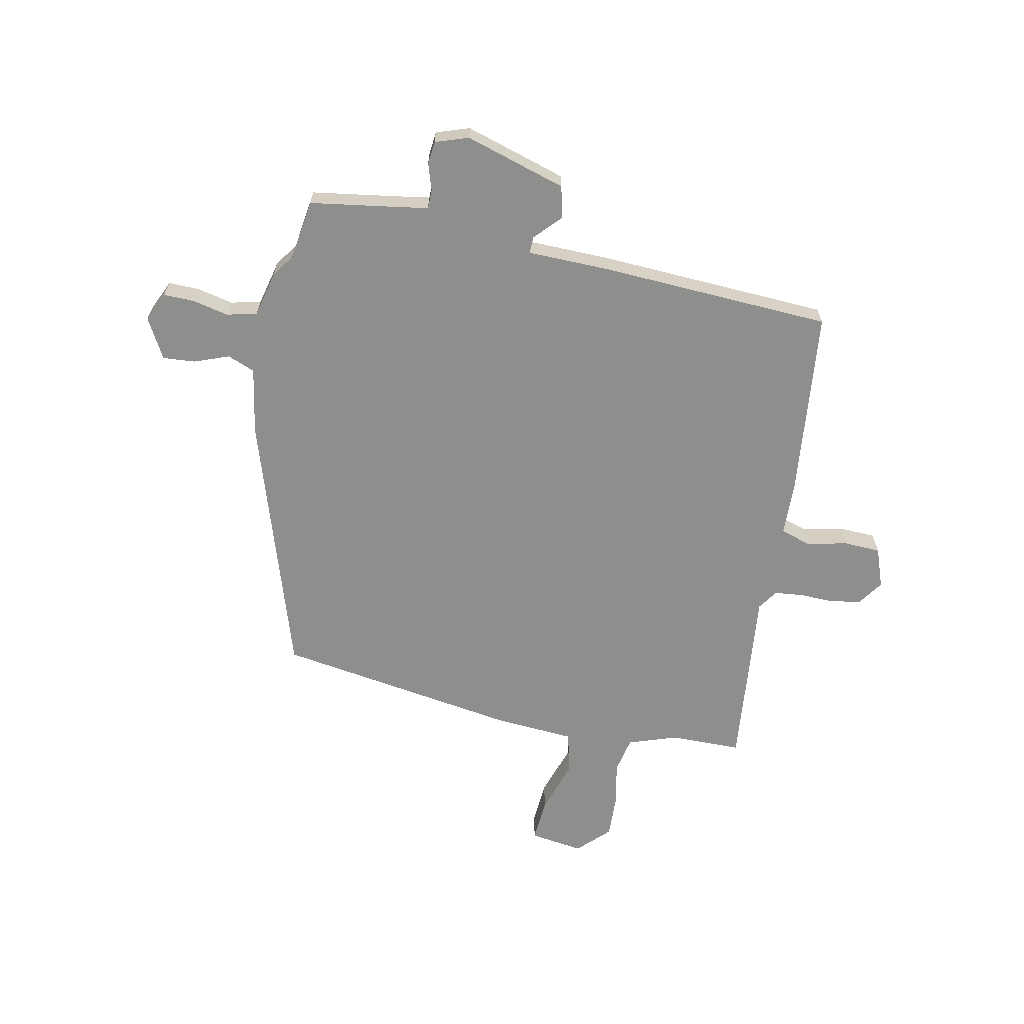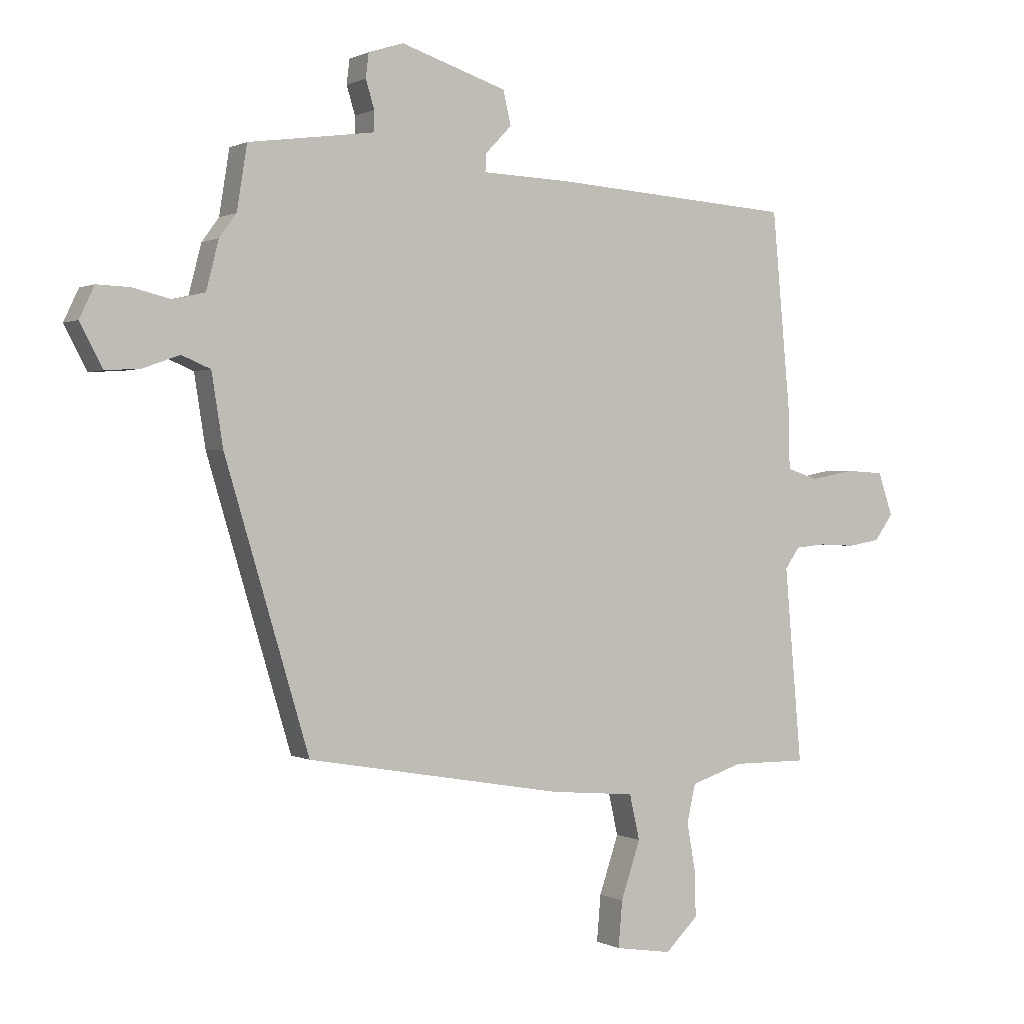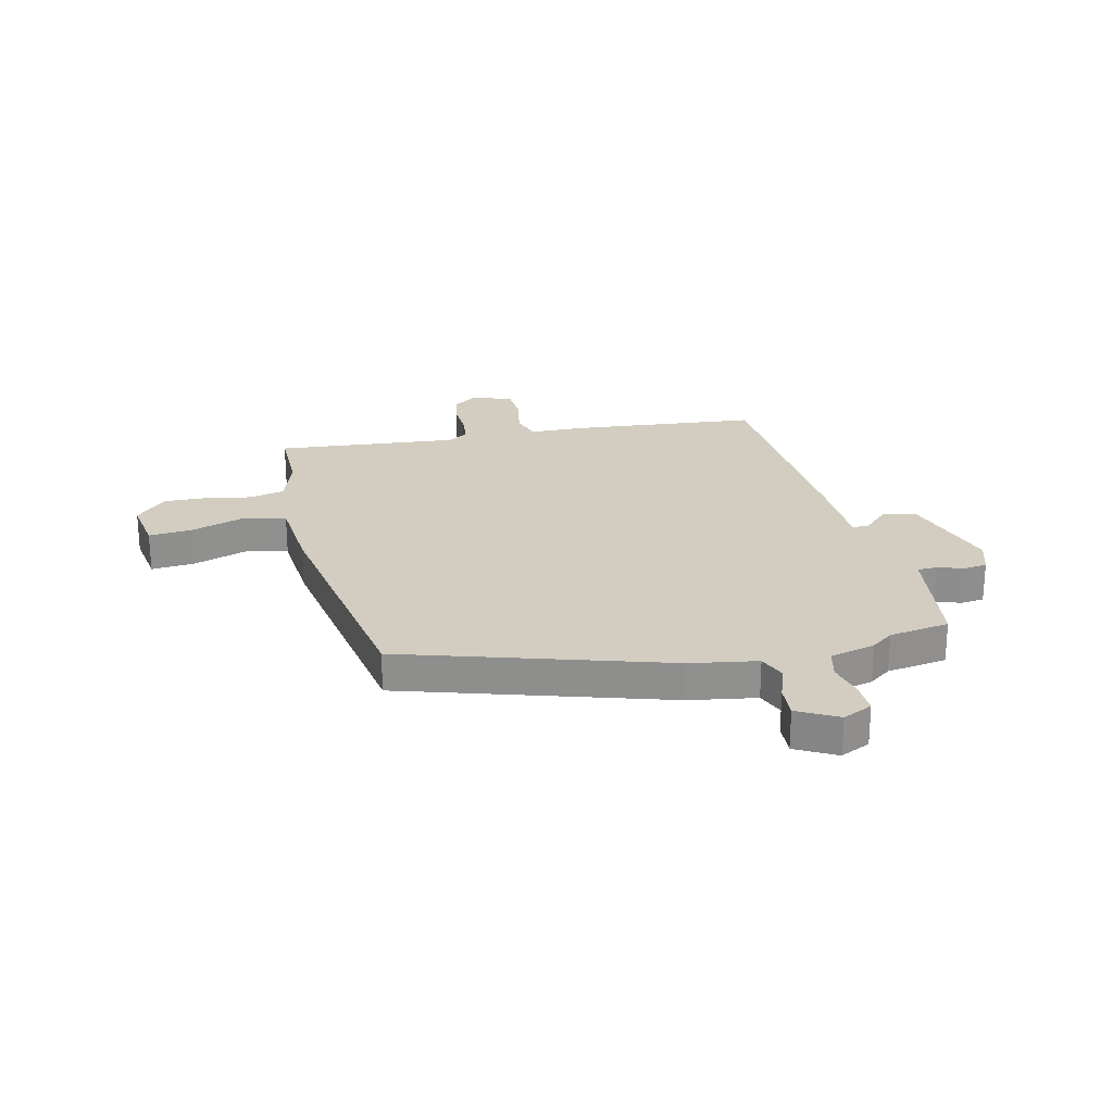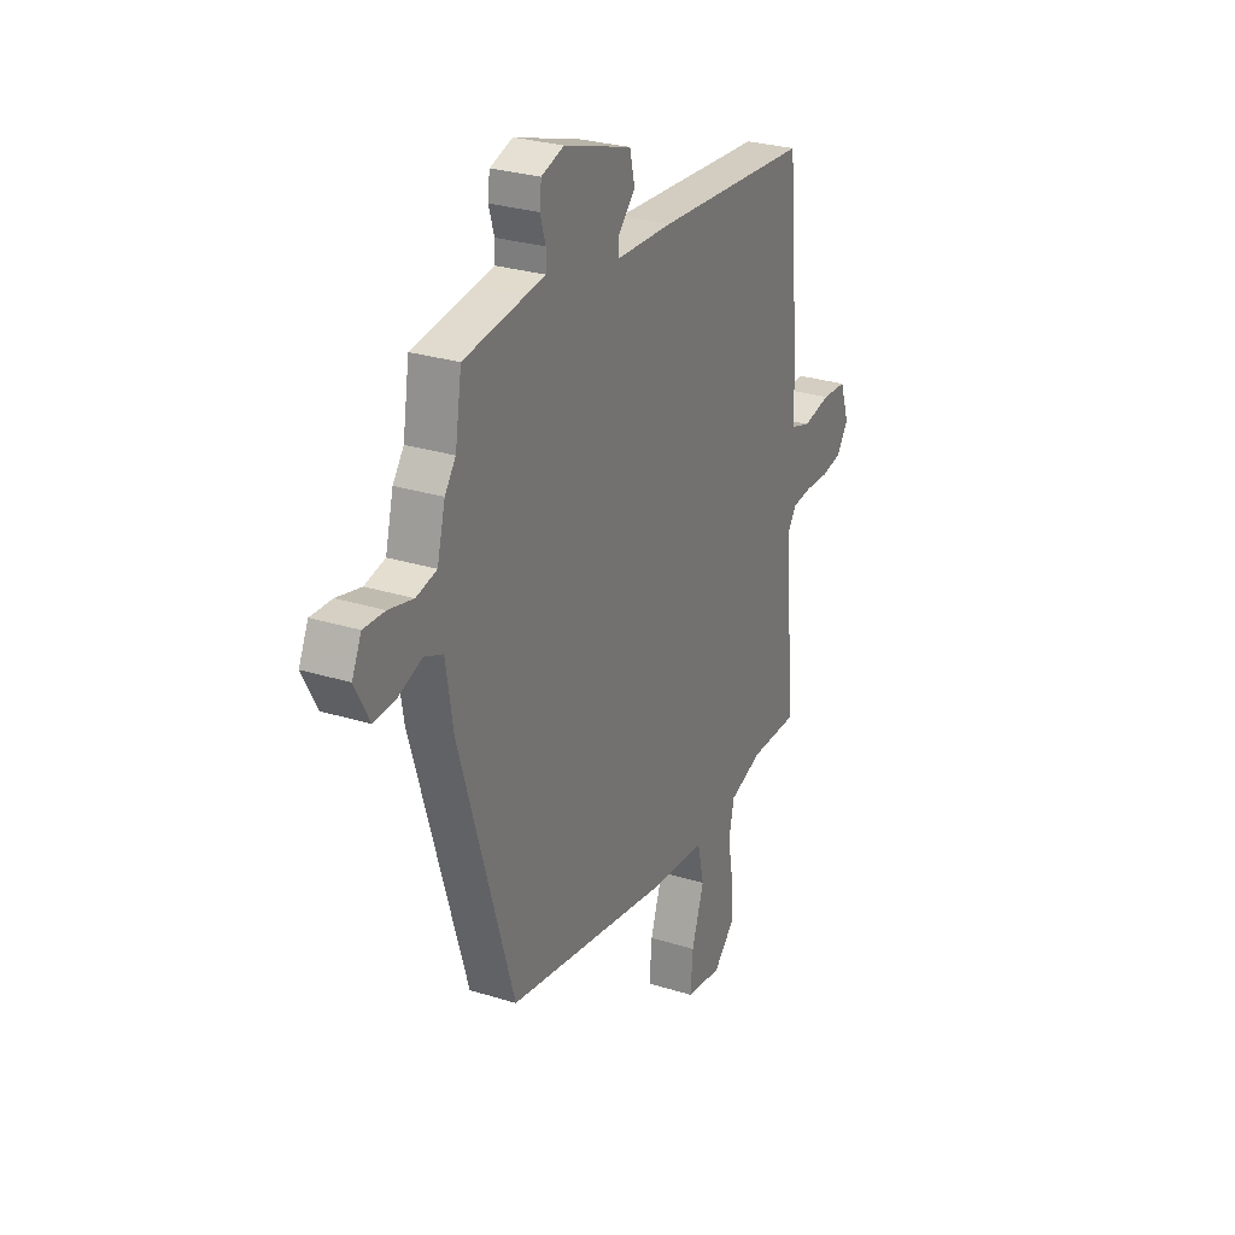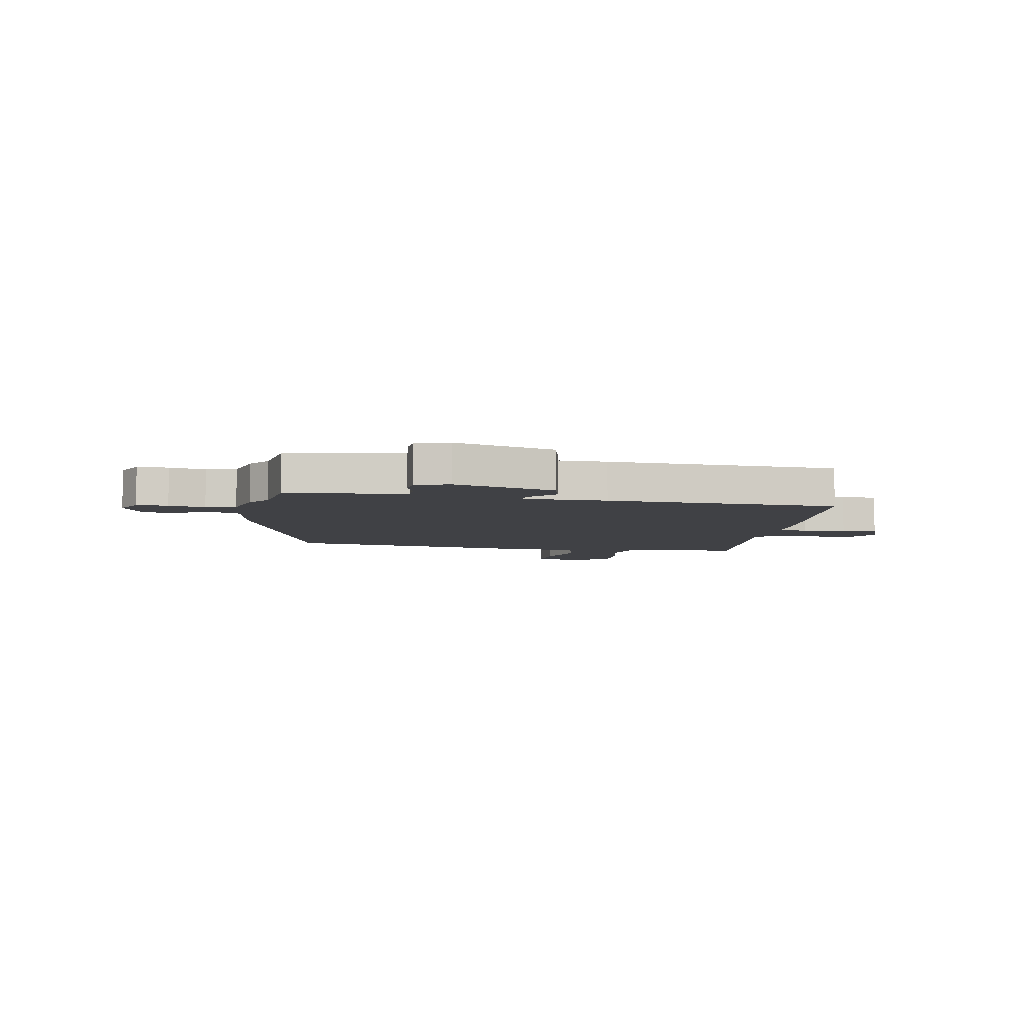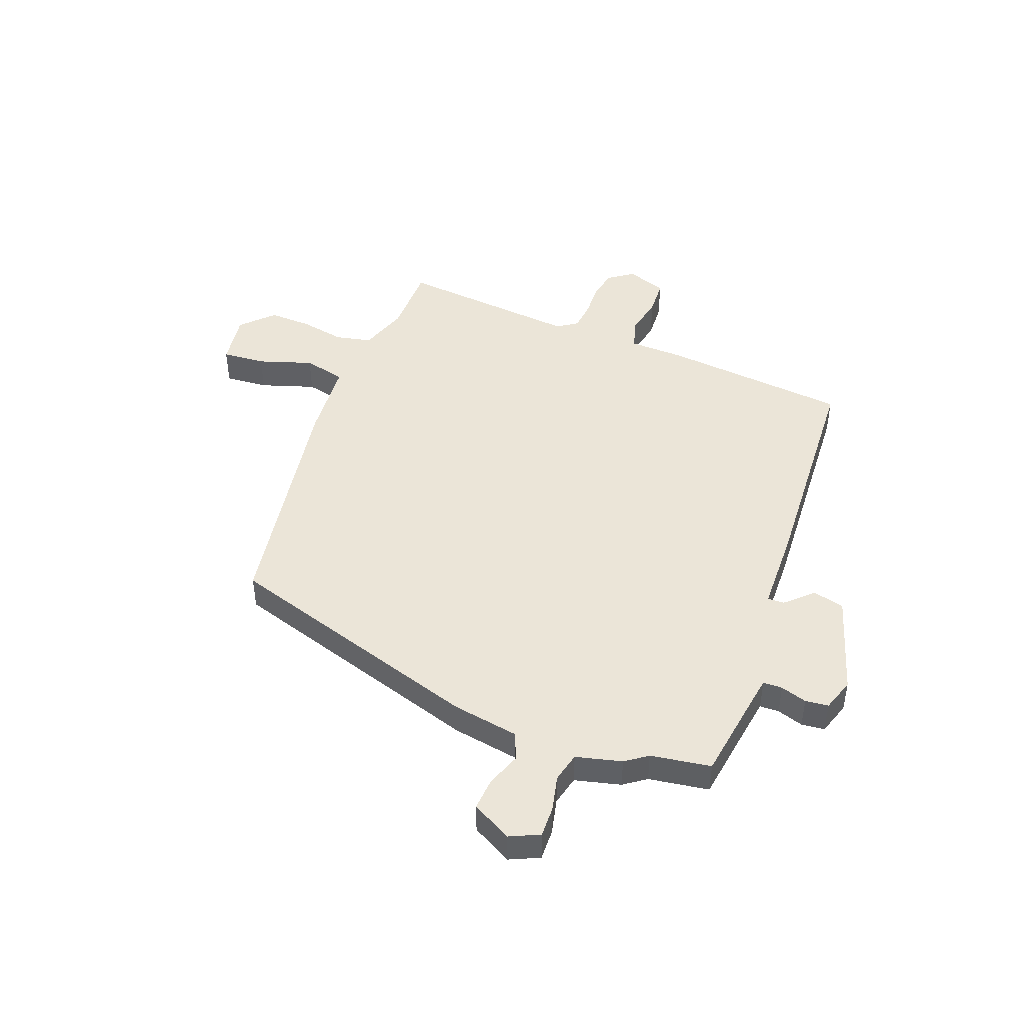
<metadata>
{"format":"obj","ext":"obj","renderer":"f3d","projection":"perspective","resolution":1024,"background":"white","views":[{"elev":-64.8,"azim":-10.6,"up":"+Y"},{"elev":0.4,"azim":-29.8,"up":"+Z"},{"elev":24.7,"azim":-102.9,"up":"+Y"},{"elev":27.8,"azim":-64.5,"up":"+Z"},{"elev":-5.9,"azim":-9.1,"up":"+Y"},{"elev":45.7,"azim":-68.7,"up":"+Y"}]}
</metadata>
<code>
v 0.513 0.07 0.457
v 0.545 0.07 0.108
v 0.547 0.07 0.004
v 0.603 0.07 -0.014
v 0.68 0.07 0.001
v 0.748 0.07 -0.003
v 0.774 0.07 -0.078
v 0.741 0.07 -0.124
v 0.684 0.07 -0.134
v 0.62 0.07 -0.131
v 0.566 0.07 -0.136
v 0.54 0.07 -0.173
v 0.57 0.07 -0.515
v 0.437 0.07 -0.514
v 0.345 0.07 -0.544
v 0.33 0.07 -0.611
v 0.345 0.07 -0.695
v 0.347 0.07 -0.775
v 0.289 0.07 -0.831
v 0.189 0.07 -0.815
v 0.196 0.07 -0.734
v 0.23 0.07 -0.633
v 0.212 0.07 -0.554
v 0.062 0.07 -0.541
v -0.391 0.07 -0.463
v -0.539 0.07 0.028
v -0.559 0.07 0.153
v -0.61 0.07 0.174
v -0.674 0.07 0.151
v -0.735 0.07 0.147
v -0.775 0.07 0.222
v -0.749 0.07 0.277
v -0.691 0.07 0.275
v -0.624 0.07 0.259
v -0.568 0.07 0.272
v -0.546 0.07 0.357
v -0.516 0.07 0.398
v -0.498 0.07 0.51
v -0.332 0.07 0.533
v -0.277 0.07 0.541
v -0.276 0.07 0.577
v -0.291 0.07 0.626
v -0.286 0.07 0.669
v -0.224 0.07 0.689
v -0.037 0.07 0.629
v -0.023 0.07 0.57
v -0.07 0.07 0.521
v -0.071 0.07 0.49
v 0.083 0.07 0.485
v 0.513 0 0.457
v 0.545 0 0.108
v 0.547 0 0.004
v 0.603 0 -0.014
v 0.68 0 0.001
v 0.748 0 -0.003
v 0.774 0 -0.078
v 0.741 0 -0.124
v 0.684 0 -0.134
v 0.62 0 -0.131
v 0.566 0 -0.136
v 0.54 0 -0.173
v 0.57 0 -0.515
v 0.437 0 -0.514
v 0.345 0 -0.544
v 0.33 0 -0.611
v 0.345 0 -0.695
v 0.347 0 -0.775
v 0.289 0 -0.831
v 0.189 0 -0.815
v 0.196 0 -0.734
v 0.23 0 -0.633
v 0.212 0 -0.554
v 0.062 0 -0.541
v -0.391 0 -0.463
v -0.539 0 0.028
v -0.559 0 0.153
v -0.61 0 0.174
v -0.674 0 0.151
v -0.735 0 0.147
v -0.775 0 0.222
v -0.749 0 0.277
v -0.691 0 0.275
v -0.624 0 0.259
v -0.568 0 0.272
v -0.546 0 0.357
v -0.516 0 0.398
v -0.498 0 0.51
v -0.332 0 0.533
v -0.277 0 0.541
v -0.276 0 0.577
v -0.291 0 0.626
v -0.286 0 0.669
v -0.224 0 0.689
v -0.037 0 0.629
v -0.023 0 0.57
v -0.07 0 0.521
v -0.071 0 0.49
v 0.083 0 0.485
f 48 49 1 2
f 44 45 46 47
f 44 47 48
f 41 42 43 44
f 40 41 44 48
f 39 40 48 2
f 37 38 39 2
f 35 36 37 2
f 31 32 33 34
f 28 29 30 31
f 28 31 34 35
f 24 25 26 27
f 23 24 27
f 19 20 21 22
f 19 22 23
f 16 17 18 19
f 16 19 23
f 15 16 23 27
f 12 13 14
f 12 14 15 27
f 7 8 9 10
f 7 10 11
f 4 5 6 7
f 3 4 7 11
f 28 35 2 3
f 12 27 28
f 3 11 12 28
f 51 50 98 97
f 96 95 94 93
f 97 96 93
f 93 92 91 90
f 97 93 90 89
f 51 97 89 88
f 51 88 87 86
f 51 86 85 84
f 83 82 81 80
f 80 79 78 77
f 84 83 80 77
f 76 75 74 73
f 76 73 72
f 71 70 69 68
f 72 71 68
f 68 67 66 65
f 72 68 65
f 76 72 65 64
f 63 62 61
f 76 64 63 61
f 59 58 57 56
f 60 59 56
f 56 55 54 53
f 60 56 53 52
f 52 51 84 77
f 77 76 61
f 77 61 60 52
f 1 50 51 2
f 2 51 52 3
f 3 52 53 4
f 4 53 54 5
f 5 54 55 6
f 6 55 56 7
f 7 56 57 8
f 8 57 58 9
f 9 58 59 10
f 10 59 60 11
f 11 60 61 12
f 12 61 62 13
f 13 62 63 14
f 14 63 64 15
f 15 64 65 16
f 16 65 66 17
f 17 66 67 18
f 18 67 68 19
f 19 68 69 20
f 20 69 70 21
f 21 70 71 22
f 22 71 72 23
f 23 72 73 24
f 24 73 74 25
f 25 74 75 26
f 26 75 76 27
f 27 76 77 28
f 28 77 78 29
f 29 78 79 30
f 30 79 80 31
f 31 80 81 32
f 32 81 82 33
f 33 82 83 34
f 34 83 84 35
f 35 84 85 36
f 36 85 86 37
f 37 86 87 38
f 38 87 88 39
f 39 88 89 40
f 40 89 90 41
f 41 90 91 42
f 42 91 92 43
f 43 92 93 44
f 44 93 94 45
f 45 94 95 46
f 46 95 96 47
f 47 96 97 48
f 48 97 98 49
f 49 98 50 1

</code>
